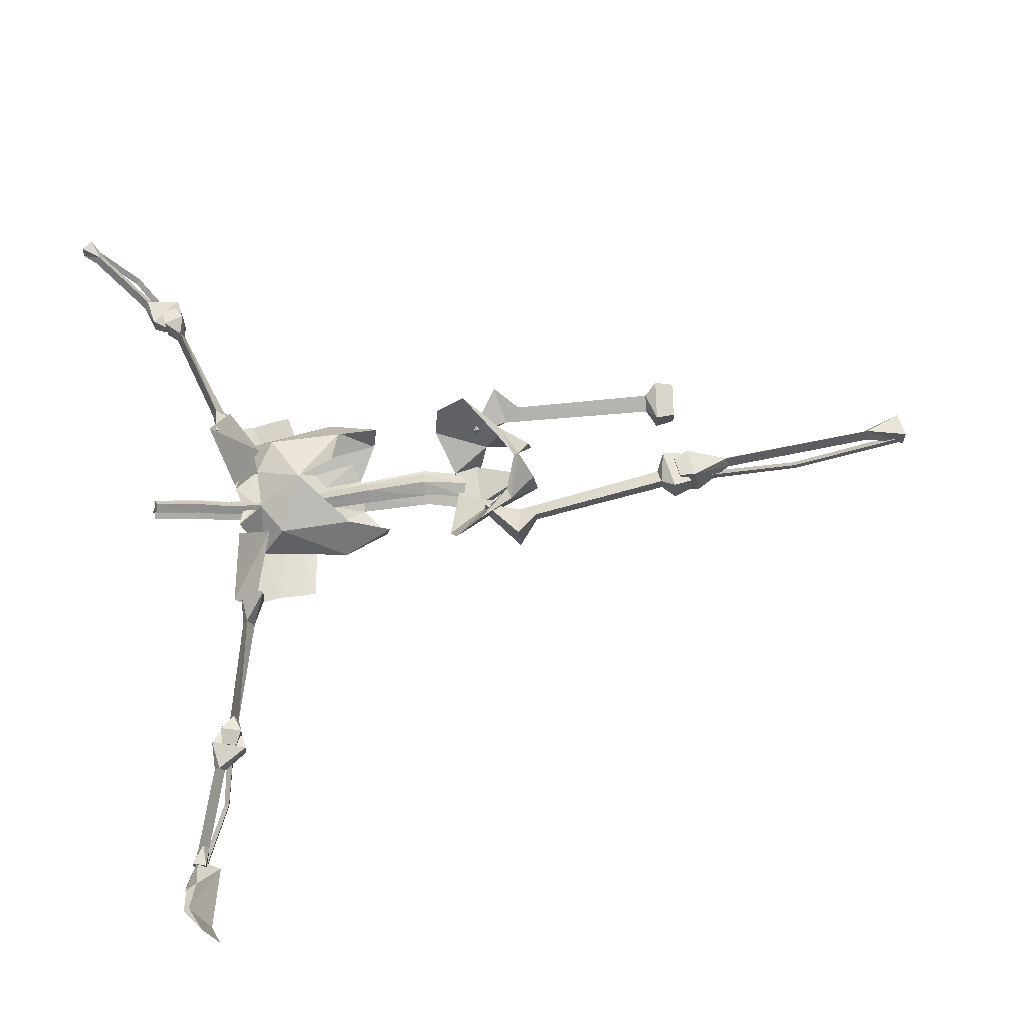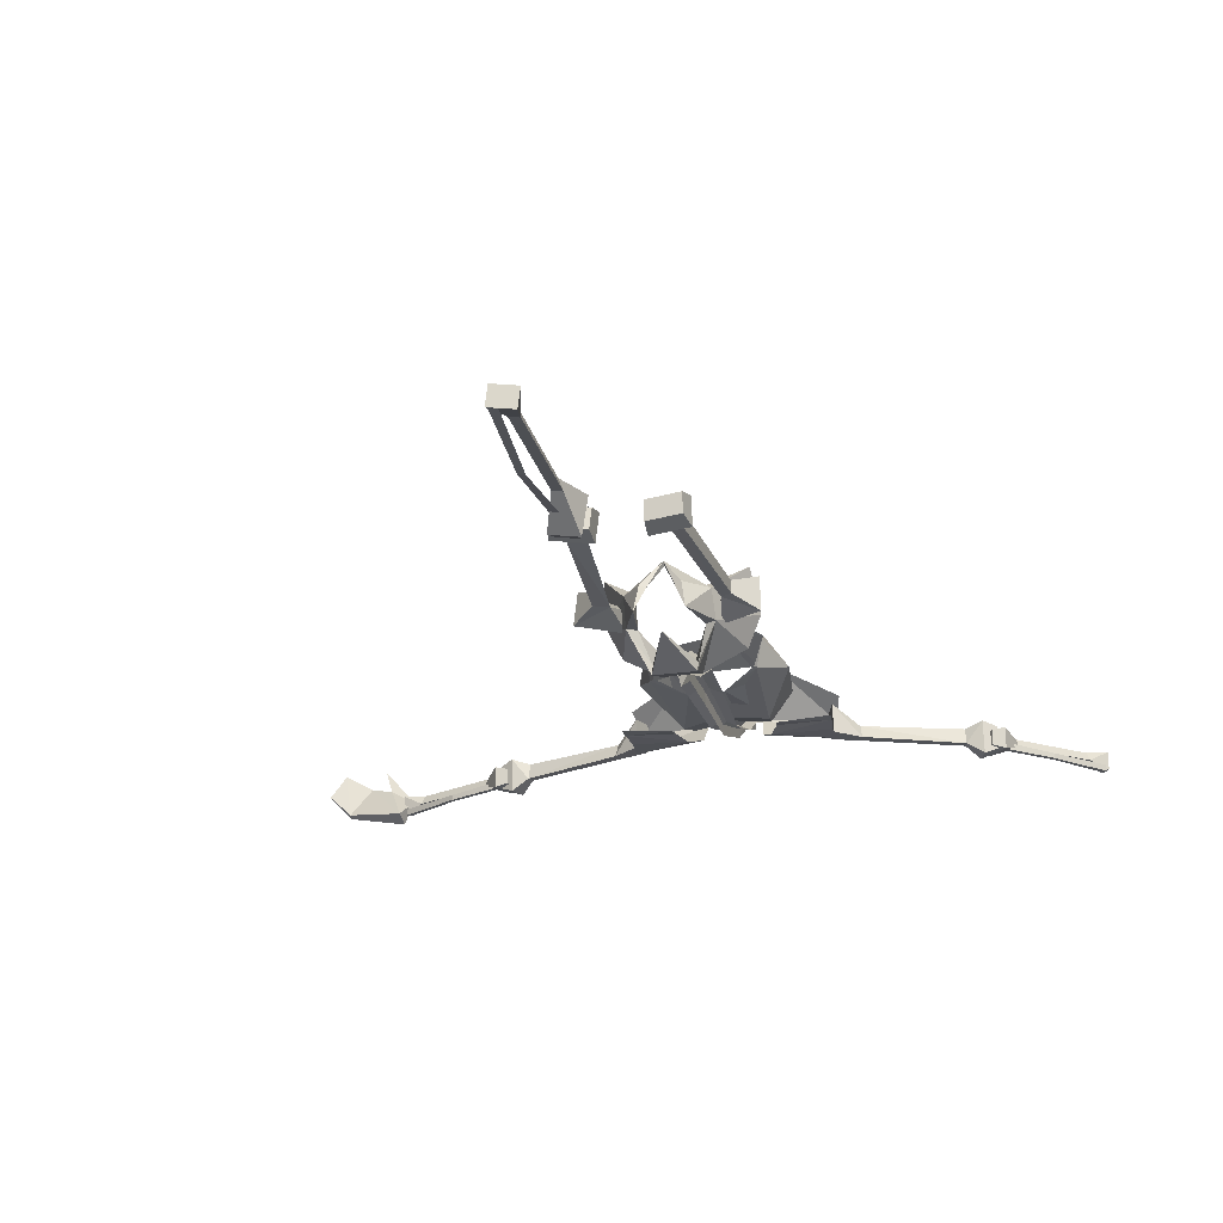
<metadata>
{"format":"obj","ext":"obj","renderer":"f3d","projection":"perspective","resolution":1024,"background":"white","views":[{"elev":71.0,"azim":-98.7,"up":"+Z"},{"elev":-22.2,"azim":14.9,"up":"+Z"}]}
</metadata>
<code>
o DT_SKELETON_V02
v -0.009044 0.652 -0.000908
v -0.07745 0.3398 0.02646
v 0.05668 0.4384 0.1298
v -0.04725 -0.5312 -0.005429
v -0.03198 -0.7727 0.008283
v -0.05996 -0.3404 0.02835
v 0.1456 0.3395 0.034
v 0.02906 0.5309 -0.07933
v 0.02801 0.3799 -0.07018
v 0.02998 0.6725 -0.03584
v 0.2361 0.5254 -0.05839
v 0.082 0.6529 -0.009473
v 0.2344 0.6434 0.0225
v -0.1671 0.5139 -0.05838
v -0.0259 0.6556 -0.009462
v -0.1767 0.6315 0.02261
v -0.7634 0.8423 0.01612
v -0.7078 0.8088 -0.1121
v -0.8308 0.8201 -0.08683
v -0.06922 -0.2889 -0.00525
v 0.01532 -0.7668 0.02384
v -0.03794 -0.3827 0.05482
v -0.07745 -0.3035 0.007902
v -0.0579 0.134 -0.01399
v -0.1328 0.0751 0.05122
v 0.1491 -0.3027 0.006339
v 0.1153 0.134 -0.01387
v 0.1958 0.07744 0.04648
v -0.005302 0.3872 -0.04613
v 0.1217 0.5875 0.07158
v -0.05909 0.5866 0.07156
v -0.1127 0.2032 0.02322
v 0.02999 0.03227 -0.05661
v -0.03195 0.1106 -0.01955
v 0.09177 0.1105 -0.01955
v 0.1352 0.5024 -0.07213
v -0.06452 0.5007 -0.07222
v -0.5845 0.7471 -0.07778
v -0.6986 0.8178 -0.09166
v -0.4854 0.7398 -0.07659
v 0.625 0.8147 -0.07249
v 0.71 0.9187 -0.0855
v 0.5337 0.7756 -0.07229
v -0.00479 0.5966 0.07855
v 0.0299 0.05037 0.08246
v 0.07668 0.01531 -0.02174
v -0.01689 0.01532 -0.02174
v -0.1044 0.1487 0.0975
v 0.172 0.2045 0.02672
v 0.05555 0.1838 -0.05861
v 0.1642 0.1487 0.0975
v 0.1326 0.4191 0.07169
v -0.01148 0.127 -0.1006
v -0.8432 0.8189 0.005614
v 0.07005 0.6515 0.001723
v -0.1652 0.5912 -0.05924
v 0.2268 0.6021 -0.0593
v -0.472 0.7182 -0.08245
v -0.1652 0.6234 -0.05342
v -0.4095 0.7132 -0.03899
v 0.5263 0.7418 -0.07749
v 0.2234 0.6342 -0.05329
v 0.463 0.7352 -0.03545
v 0.03518 0.51 0.1206
v 0.2075 0.6781 0.003978
v -0.1528 0.6663 0.005408
v 0.07149 0.127 -0.1006
v -0.05969 0.5571 0.069
v -0.0611 0.42 0.06521
v -0.08054 0.6016 0.01808
v 0.1266 0.5559 0.07519
v 0.1436 0.6002 0.02553
v -0.06219 -0.2791 0.06174
v -0.01093 -0.2931 0.000317
v 0.08191 -0.2942 0.00293
v -0.04991 0.5668 -0.07225
v 0.1144 0.5668 -0.07221
v 0.1454 0.2131 -0.03314
v -0.174 0.6556 -0.05614
v 0.2294 0.6671 -0.05626
v 0.0899 0.08426 0.0395
v -0.03009 0.08427 0.0395
v -0.08555 0.2131 -0.03314
v -0.03806 -0.7728 -0.008004
v -0.004279 -0.253 0.04764
v 0.07704 -0.2543 0.05061
v 0.02967 0.2482 -0.07079
v 0.03083 0.1739 -0.1084
v 0.02973 0.2543 -0.00913
v 0.02807 0.375 -0.008629
v -0.8663 0.7916 -0.04629
v 0.5156 0.7301 -0.07354
v 0.705 0.9335 -0.08105
v 0.4865 0.767 -0.04143
v -0.4535 0.7027 -0.07767
v -0.6987 0.8333 -0.08715
v -0.4383 0.747 -0.04521
v -0.7435 0.825 -0.03375
v -0.7933 0.8434 -0.01908
v 0.08894 0.6118 -0.05575
v -0.02891 0.614 -0.05577
v -0.6925 0.8203 -0.06161
v -0.4646 0.7433 -0.03696
v 0.5167 0.7677 -0.03293
v 0.2213 0.6928 -0.01337
v -0.1684 0.6819 -0.01323
v 0.05607 0.1699 -0.06848
v 0.0309 0.8279 0.03465
v 0.02969 0.7387 0.004293
v 0.03273 0.8103 0.07652
v 0.03002 0.6644 0.008864
v 0.03081 0.726 0.04789
v -0.6643 0.8051 -0.05612
v -0.7069 0.8045 -0.05362
v 0.6813 0.8956 -0.05026
v 0.7217 0.9089 -0.04732
v 0.01252 0.5242 -0.04268
v 0.03349 0.5964 0.07982
v 0.07176 0.5961 0.08109
v 0.02902 0.386 -0.03624
v 0.06334 0.387 -0.04382
v 0.06909 0.2502 -0.05181
v 0.06582 0.1739 -0.09356
v 0.03447 0.1739 -0.08189
v 0.06236 0.3783 -0.05122
v 0.03871 0.2515 -0.03916
v -0.006944 0.2502 -0.05181
v -0.01263 0.1739 -0.09356
v 0.01503 0.1739 -0.08127
v -0.003881 0.3783 -0.05122
v 0.01986 0.2516 -0.03849
v 0.03521 0.526 -0.05251
v 0.03589 0.3774 -0.03858
v 0.2337 0.5545 -0.05772
v -0.1675 0.5431 -0.0577
v -0.06373 0.5292 -0.06756
v 0.1317 0.5307 -0.0675
v -0.1398 0.07112 -0.01553
v 0.1987 0.0736 -0.02058
v 0.02239 0.5259 -0.05193
v 0.01947 0.3773 -0.03791
v 0.02976 0.2506 -0.04589
v 0.02809 0.3776 -0.04533
v -0.04459 -0.3404 0.008958
v 0.2086 0.6803 -0.0518
v -0.1526 0.67 -0.0503
v 0.05188 0.6702 -0.02204
v 0.05588 0.528 -0.06323
v -0.0179 -0.7699 -0.01014
v -0.08772 0.6063 0.01784
v 0.009643 0.6702 -0.02204
v 0.004151 0.528 -0.06323
v 0.02912 0.527 -0.05823
v 0.02524 0.1737 -0.08812
v -0.0295 -0.2831 -0.01027
v 0.1773 0.4341 0.01043
v 0.1327 0.3463 -0.02004
v -0.006206 0.1842 -0.08351
v 0.06871 0.1842 -0.08331
v -0.02834 -0.3845 0.02912
v 0.05334 0.8225 0.04662
v 0.0519 0.7352 0.01731
v 0.03684 0.819 0.05598
v 0.035 0.6686 -0.01286
v 0.03525 0.7326 0.02668
v -0.02247 -0.2733 0.05672
v 0.1507 0.6048 0.02577
v 0.01037 -0.7657 -0.01412
v -0.2127 0.6628 -0.03203
v -0.1654 0.6197 0.002292
v 0.2685 0.6763 -0.03188
v 0.2223 0.632 0.002487
v 0.03016 0.7339 0.022
v 0.03168 0.8208 0.05155
v 0.03003 0.6692 -0.01779
v -0.07327 -0.3011 0.04786
v 0.1473 -0.3004 0.04648
v 0.01113 0.8226 0.04849
v 0.009672 0.7352 0.01836
v 0.0248 0.7325 0.02743
v 0.0264 0.8188 0.0569
v 0.02454 0.6685 -0.01237
v 0.5413 0.7646 -0.0605
v -0.4891 0.7269 -0.06489
v -0.01599 -0.694 0.03655
v -0.0331 -0.7739 0.02996
v -0.7095 0.7801 -0.09689
v 0.7172 0.9084 -0.07437
v -0.7021 0.8056 -0.08062
v 0.005633 0.1838 -0.05875
v -0.1114 0.4356 0.000788
v -0.06901 0.3466 -0.02685
v -0.09129 0.031 0.02721
v 0.1542 0.03211 0.02507
v 0.5255 0.7401 -0.03382
v -0.4721 0.7154 -0.03883
v 0.08016 -0.2919 0.04307
v -0.00675 -0.2907 0.04027
v 0.5175 0.7694 -0.0766
v -0.4645 0.7462 -0.08058
v 0.005342 0.2524 -0.02751
v -0.1029 0.4359 0.001475
v 0.1688 0.4344 0.01055
v 0.7052 0.9308 -0.04561
v -0.6984 0.8307 -0.05171
v -0.4385 0.7492 -0.07427
v 0.4863 0.7692 -0.0705
v -0.7072 0.8072 -0.08906
v 0.7215 0.9115 -0.08276
v 0.006822 0.3761 -0.027
v 0.05412 0.2524 -0.02751
v 0.04932 0.3761 -0.027
v -0.0494 0.5552 -0.04149
v -0.05415 0.5565 -0.04944
v -0.06916 0.06144 0.009134
v -0.05304 0.1349 0.02984
v 0.1301 0.06187 0.008439
v 0.1131 0.1348 0.03018
v 0.1098 0.07777 0.03393
v -0.04994 0.07779 0.03393
v -0.08044 -0.265 0.05632
v -0.0337 -0.2375 0.02166
v -0.0103 -0.2565 -0.009901
v -0.08646 -0.2684 -0.001217
v 0.1539 -0.264 0.05452
v 0.1043 -0.238 0.02286
v 0.07956 -0.2576 -0.007193
v 0.1564 -0.2673 -0.003291
v 0.5599 0.7918 -0.06127
v 0.5535 0.7991 -0.0432
v 0.5409 0.7335 -0.03877
v -0.5156 0.7466 -0.06585
v -0.5121 0.7555 -0.0477
v -0.4789 0.6975 -0.04319
v 0.005733 0.1699 -0.06848
v -0.7423 0.8455 -0.04457
v 0.1321 0.5581 0.08224
v 0.07149 0.1363 -0.0796
v -0.01148 0.1363 -0.0796
v 0.1272 0.3506 -0.01433
v -0.05944 -0.5312 0.00996
v -0.06176 -0.3429 0.01113
v 0.1055 0.6166 -0.02755
v 0.01693 0.73 0.03529
v 0.04402 0.7299 0.03459
v 0.04573 0.8154 0.0634
v 0.01866 0.8155 0.0646
v -0.09394 0.02949 0.00188
v 0.1553 0.03066 -0.000379
v -0.06468 0.5593 0.0757
v -0.05181 0.1017 -0.01843
v 0.1116 0.1017 -0.01843
v 0.01647 0.6667 -0.004482
v 0.04357 0.6667 -0.004482
v -0.06318 0.3509 -0.02076
v -0.03411 -0.7722 -0.008096
v -0.4532 0.7005 -0.04861
v 0.5158 0.7279 -0.04448
v -0.04611 0.6175 -0.03259
v 0.5002 0.7272 -0.08936
v 0.4875 0.7669 -0.08807
v 0.4663 0.7281 -0.06687
v -0.445 0.7051 -0.09404
v -0.4341 0.7453 -0.09135
v -0.4117 0.7069 -0.07066
v -0.04815 -0.3874 0.03163
v -0.01792 -0.3127 -0.02137
v -0.07432 -0.321 -0.01425
v -0.5091 0.7667 -0.06438
v -0.4577 0.7635 -0.03836
v 0.5472 0.8087 -0.05995
v 0.4993 0.789 -0.03445
v 0.5407 0.7365 -0.08005
v -0.4793 0.7007 -0.08445
v -0.7962 0.8545 -0.02364
v -0.4893 0.7279 -0.07746
v 0.5412 0.7655 -0.07307
v 0.1354 -0.2424 0.008886
v -0.06541 -0.2429 0.009643
v -0.7022 0.8065 -0.09249
v 0.7171 0.9093 -0.08624
v 0.106 0.6124 -0.01903
v -0.8278 0.8089 -0.08227
v -0.4451 0.7008 -0.02902
v 0.4989 0.7246 -0.02426
v -0.046 0.6133 -0.02408
v 0.2736 0.6632 -0.05871
v -0.2165 0.6503 -0.05933
v 0.0309 0.1652 -0.05708
v -0.007028 -0.6915 0.01068
v -0.4343 0.741 -0.02633
v 0.4862 0.7644 -0.02297
v -0.06241 -0.2403 0.03951
v 0.1342 -0.2399 0.03889
v -0.009503 -0.3021 0.05753
v 0.109 0.5542 -0.03623
v -0.6678 0.7962 -0.07427
v 0.6877 0.8883 -0.06833
v 0.06792 0.02387 0.03015
v -0.008124 0.02388 0.03015
v -0.0659 -0.3104 0.06466
v 0.4608 0.7452 -0.06632
v -0.407 0.7241 -0.06951
v 0.4991 0.792 -0.07573
v -0.458 0.7667 -0.07963
v 0.02911 0.5214 -0.0271
v 0.04569 0.5242 -0.04268
v 0.1132 0.5555 -0.04388
v 0.03016 0.5086 -0.04954
v 0.03023 0.64 -0.009835
v 0.003772 0.02777 0.02441
v 0.05602 0.02776 0.02441
v 0.0299 0.05965 0.07661
v 0.03047 0.5066 -0.04038
v 0.625 0.8155 -0.08246
v -0.5846 0.7479 -0.08775
v -0.5816 0.7573 -0.08706
v 0.619 0.8234 -0.08184
v -0.02684 -0.6944 0.01318
v 0.675 0.9052 -0.06701
v -0.6613 0.8163 -0.0728
v 0.03034 0.6385 -0.007034
v -0.2103 0.6734 -0.05779
v 0.2663 0.686 -0.05797
v -0.06088 -0.5332 -0.003707
v 0.03034 0.6109 -0.01221
v 0.03003 0.6153 -0.02061
v 0.03816 0.5255 -0.04974
v 0.02159 0.5258 -0.05119
v 0.03664 0.5226 -0.03416
v 0.02005 0.5229 -0.03562
v 0.04457 0.5269 -0.05735
v 0.04653 0.5271 -0.05839
v 0.01414 0.5268 -0.05703
v 0.0124 0.527 -0.05813
v 0.02909 0.5292 -0.06979
v 0.02909 0.5288 -0.06776
v 0 0 0
f 64 69 70
f 64 250 69
f 157 308 156
f 296 121 240
f 325 4 256
f 4 241 149
f 64 72 52
f 64 52 237
f 328 143 153
f 331 306 111
f 30 105 13
f 30 13 105
f 31 16 106
f 31 106 16
f 19 236 18
f 187 99 283
f 22 266 319
f 266 160 290
f 248 293 193
f 193 222 215
f 249 194 294
f 194 217 226
f 192 214 29
f 213 255 29
f 30 12 105
f 30 105 12
f 31 106 15
f 31 15 106
f 83 34 190
f 190 158 83
f 67 33 53
f 33 238 239
f 12 100 80
f 100 12 80
f 15 79 101
f 101 79 15
f 38 317 189
f 316 38 280
f 41 188 318
f 315 281 41
f 44 250 64
f 64 237 119
f 119 72 64
f 202 213 70
f 312 313 81
f 299 219 45
f 313 311 82
f 220 300 45
f 32 220 48
f 32 48 34
f 35 78 50
f 159 78 252
f 51 49 35
f 219 49 51
f 237 52 156
f 203 52 71
f 34 239 190
f 83 158 251
f 54 283 99
f 19 54 275
f 121 296 314
f 157 309 308
f 76 56 135
f 136 135 56
f 77 134 57
f 137 57 134
f 60 323 303
f 265 169 60
f 63 302 324
f 262 63 171
f 64 3 52
f 64 52 3
f 171 287 262
f 324 171 63
f 169 265 288
f 323 60 169
f 252 67 159
f 159 67 53
f 190 239 238
f 50 238 35
f 64 70 44
f 1 44 70
f 250 191 69
f 202 68 69
f 202 70 68
f 68 70 69
f 55 72 119
f 203 72 296
f 203 71 72
f 71 52 72
f 266 22 301
f 267 295 22
f 222 193 293
f 279 215 222
f 226 294 194
f 278 226 217
f 76 135 136
f 136 56 76
f 77 137 134
f 137 77 57
f 49 252 78
f 49 78 35
f 101 79 56
f 76 56 79
f 100 57 80
f 77 80 57
f 46 81 35
f 35 81 51
f 219 46 252
f 219 252 49
f 82 47 34
f 82 34 48
f 47 220 251
f 251 220 32
f 83 32 34
f 83 251 32
f 290 319 266
f 319 185 22
f 279 222 223
f 198 23 74
f 278 227 226
f 197 75 26
f 211 89 289
f 89 201 235
f 89 211 212
f 201 89 90
f 212 90 89
f 90 210 201
f 331 90 306
f 210 90 331
f 283 54 91
f 54 19 91
f 229 115 230
f 271 298 229
f 232 233 113
f 269 232 297
f 102 17 98
f 102 236 17
f 99 187 98
f 236 19 275
f 100 77 57
f 77 100 80
f 101 56 76
f 76 79 101
f 98 187 102
f 18 236 102
f 303 291 60
f 60 284 265
f 302 63 292
f 63 262 285
f 12 80 105
f 80 12 105
f 15 106 79
f 79 106 15
f 107 154 142
f 235 289 89
f 246 110 112
f 110 247 244
f 111 254 245
f 254 111 330
f 253 175 329
f 175 253 244
f 112 245 246
f 245 112 111
f 244 173 175
f 173 244 247
f 113 297 232
f 321 113 233
f 114 297 113
f 96 205 113
f 115 229 298
f 320 230 115
f 116 115 298
f 93 115 204
f 329 117 253
f 329 210 117
f 118 44 64
f 44 118 64
f 118 64 119
f 119 64 118
f 120 29 309
f 120 314 29
f 120 309 121
f 120 121 314
f 124 123 122
f 123 124 126
f 122 126 124
f 126 122 123
f 126 122 125
f 122 126 133
f 128 129 127
f 129 128 131
f 131 127 129
f 127 131 128
f 127 131 130
f 131 127 141
f 125 133 126
f 133 125 122
f 133 125 332
f 125 133 333
f 137 11 134
f 36 134 11
f 136 135 14
f 37 14 135
f 136 14 37
f 37 135 136
f 137 36 11
f 36 137 134
f 216 138 25
f 215 279 248
f 218 28 139
f 217 249 278
f 141 130 131
f 130 141 127
f 130 141 152
f 141 130 140
f 142 87 154
f 87 142 88
f 87 142 9
f 142 87 143
f 143 9 142
f 9 143 87
f 9 143 8
f 143 9 153
f 144 6 4
f 4 325 144
f 65 145 62
f 287 324 302
f 66 59 146
f 288 303 323
f 332 148 147
f 332 125 148
f 333 133 132
f 333 132 164
f 5 149 241
f 256 5 325
f 214 191 150
f 44 1 150
f 152 334 151
f 152 141 334
f 140 130 335
f 140 335 182
f 153 337 143
f 153 336 175
f 153 10 337
f 153 9 336
f 88 154 87
f 154 88 142
f 155 20 73
f 268 267 160
f 7 157 156
f 52 7 156
f 121 309 157
f 53 251 158
f 53 158 159
f 159 50 78
f 159 158 50
f 22 160 267
f 160 22 185
f 161 163 165
f 163 161 162
f 164 147 162
f 147 164 165
f 147 164 332
f 164 147 333
f 165 162 161
f 162 165 163
f 162 165 164
f 165 162 147
f 73 166 155
f 295 301 22
f 308 167 156
f 119 167 55
f 168 21 186
f 185 290 160
f 146 169 66
f 170 169 288
f 59 66 170
f 169 170 66
f 145 65 171
f 172 287 171
f 62 172 65
f 171 65 172
f 109 173 108
f 173 109 174
f 173 109 175
f 109 173 10
f 174 108 173
f 108 174 109
f 10 175 109
f 175 10 173
f 175 10 153
f 10 175 8
f 23 198 176
f 293 248 279
f 26 177 197
f 294 278 249
f 179 180 178
f 180 179 181
f 180 179 182
f 179 180 151
f 181 178 180
f 178 181 179
f 151 182 179
f 182 151 180
f 182 151 140
f 151 182 152
f 183 41 43
f 41 183 315
f 184 40 38
f 38 316 184
f 290 185 21
f 186 21 185
f 186 84 168
f 84 186 185
f 283 18 187
f 102 187 18
f 42 318 188
f 188 41 281
f 39 189 317
f 189 280 38
f 238 50 190
f 190 50 158
f 192 191 214
f 69 191 2
f 2 191 192
f 215 25 193
f 138 193 25
f 217 194 28
f 139 28 194
f 104 195 61
f 285 292 63
f 103 58 196
f 284 60 291
f 75 197 86
f 225 86 197
f 74 85 198
f 221 198 85
f 61 199 104
f 302 262 287
f 58 103 200
f 303 288 265
f 142 201 89
f 201 142 154
f 89 201 142
f 142 201 210
f 202 255 213
f 202 69 2
f 203 296 240
f 203 7 52
f 116 93 204
f 115 116 204
f 114 205 96
f 113 205 114
f 206 97 257
f 233 269 321
f 207 258 94
f 230 320 271
f 96 208 114
f 297 321 269
f 93 116 209
f 298 271 320
f 143 210 90
f 210 143 142
f 90 210 143
f 143 210 329
f 89 211 142
f 142 211 107
f 142 211 89
f 211 142 143
f 90 212 143
f 143 212 211
f 143 212 90
f 212 143 328
f 70 213 286
f 282 326 314
f 150 259 214
f 327 243 309
f 25 215 216
f 138 24 215
f 138 216 24
f 24 216 215
f 28 218 217
f 139 217 27
f 139 27 218
f 27 217 218
f 219 81 313
f 81 219 51
f 82 220 313
f 220 82 48
f 224 176 221
f 198 221 176
f 293 85 222
f 222 85 223
f 85 74 223
f 23 223 74
f 223 23 224
f 176 224 23
f 228 225 177
f 197 177 225
f 294 226 86
f 226 227 86
f 86 227 75
f 26 75 227
f 227 228 26
f 177 26 228
f 304 229 273
f 230 231 229
f 231 230 272
f 271 272 230
f 273 229 231
f 258 207 92
f 305 274 232
f 233 232 234
f 234 270 233
f 269 233 270
f 274 234 232
f 257 95 206
f 289 235 154
f 154 235 201
f 275 98 236
f 98 17 236
f 167 237 156
f 237 167 119
f 67 252 238
f 238 33 67
f 251 53 239
f 33 239 53
f 203 240 7
f 241 4 6
f 241 325 5
f 6 242 241
f 327 55 243
f 243 55 167
f 112 244 173
f 244 112 110
f 173 244 112
f 112 244 253
f 173 245 112
f 245 173 174
f 112 245 173
f 173 245 254
f 110 246 174
f 174 246 245
f 174 247 110
f 247 174 173
f 193 138 248
f 138 215 248
f 194 249 139
f 139 249 217
f 150 191 250
f 250 44 150
f 251 239 34
f 34 47 251
f 238 252 35
f 252 46 35
f 111 253 175
f 253 111 112
f 175 253 111
f 111 253 331
f 175 254 111
f 254 175 173
f 111 254 175
f 328 153 175
f 202 2 255
f 149 256 4
f 270 234 257
f 95 257 234
f 272 258 231
f 92 231 258
f 259 150 1
f 327 309 259
f 285 260 61
f 199 61 260
f 260 261 199
f 104 199 261
f 261 260 262
f 260 285 262
f 284 58 263
f 200 263 58
f 263 200 264
f 103 264 200
f 264 265 263
f 263 265 284
f 301 268 266
f 160 266 268
f 295 267 155
f 20 155 267
f 267 268 20
f 73 20 268
f 232 269 305
f 270 305 269
f 305 270 97
f 257 97 270
f 229 304 271
f 272 271 304
f 304 94 272
f 258 272 94
f 231 92 273
f 207 273 92
f 234 274 95
f 206 95 274
f 98 275 99
f 54 99 275
f 317 316 39
f 318 42 315
f 225 228 278
f 228 227 278
f 221 279 224
f 224 279 223
f 280 39 316
f 281 315 42
f 282 55 326
f 282 72 55
f 91 19 283
f 18 283 19
f 291 196 284
f 58 284 196
f 292 285 195
f 61 195 285
f 286 314 326
f 286 1 70
f 324 287 62
f 172 62 287
f 323 59 288
f 170 288 59
f 154 107 289
f 289 107 211
f 319 290 168
f 21 168 290
f 196 291 103
f 264 103 291
f 195 104 292
f 261 292 104
f 85 293 221
f 279 221 293
f 86 225 294
f 278 294 225
f 301 295 166
f 155 166 295
f 314 296 282
f 72 282 296
f 321 297 208
f 114 208 297
f 320 209 298
f 116 298 209
f 46 219 299
f 312 299 45
f 220 47 300
f 45 300 311
f 166 73 301
f 268 301 73
f 292 261 302
f 262 302 261
f 291 303 264
f 265 264 303
f 94 304 207
f 273 207 304
f 97 206 305
f 274 305 206
f 90 212 330
f 330 212 307
f 330 307 254
f 175 254 328
f 243 308 309
f 167 308 243
f 29 214 309
f 259 309 214
f 327 259 1
f 82 311 47
f 47 311 300
f 312 81 46
f 312 46 299
f 313 45 219
f 220 45 313
f 312 45 313
f 45 311 313
f 314 286 213
f 29 314 213
f 315 277 318
f 277 315 183
f 316 317 276
f 276 184 316
f 317 38 40
f 40 276 317
f 318 43 41
f 43 318 277
f 185 319 84
f 168 84 319
f 209 320 93
f 115 93 320
f 208 96 321
f 113 321 96
f 286 326 1
f 169 146 323
f 59 323 146
f 171 324 145
f 62 145 324
f 325 241 242
f 242 144 325
f 326 55 322
f 326 322 1
f 55 327 310
f 1 310 327
f 328 307 212
f 328 254 307
f 329 153 143
f 329 175 153
f 330 306 90
f 330 111 306
f 331 117 210
f 331 253 117
f 332 132 133
f 332 164 132
f 333 148 125
f 333 147 148
f 140 334 141
f 140 151 334
f 152 335 130
f 152 182 335
f 8 336 9
f 8 175 336
f 8 337 10
f 8 143 337

</code>
